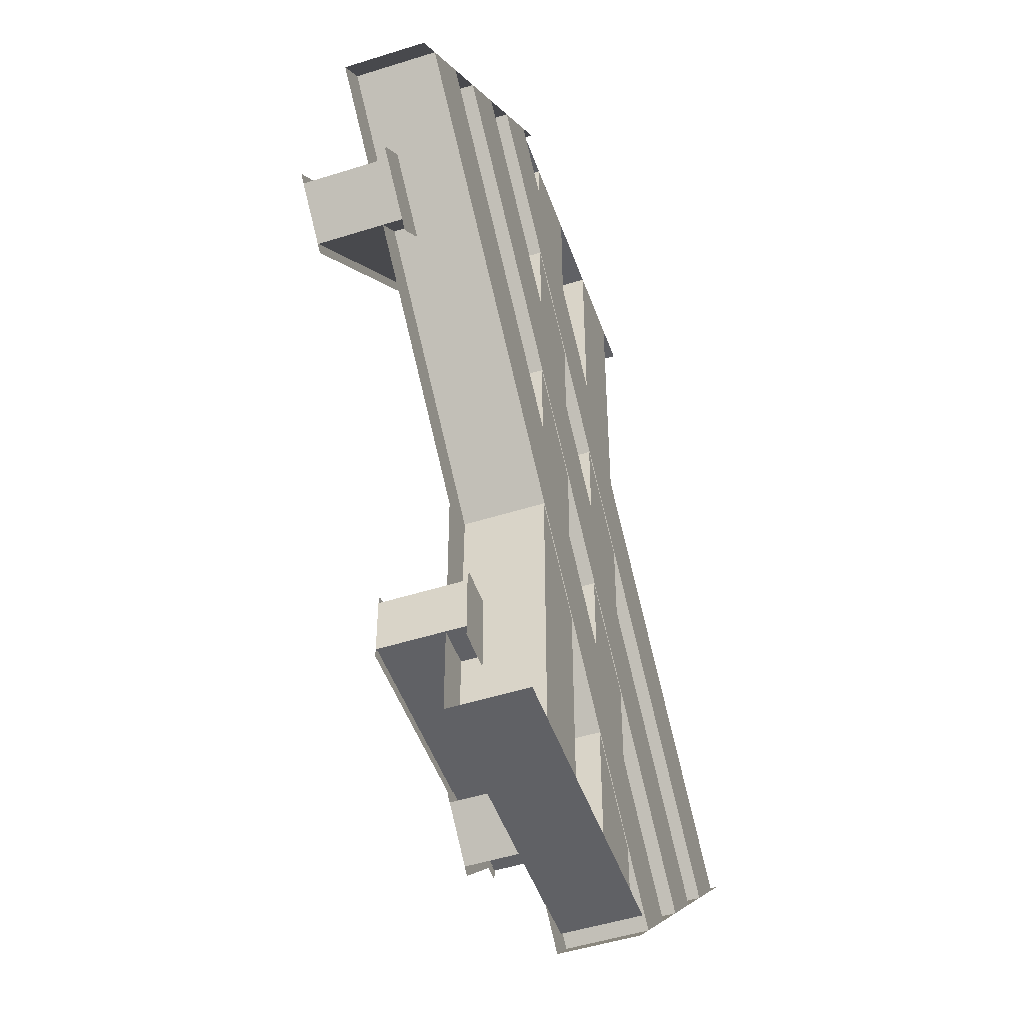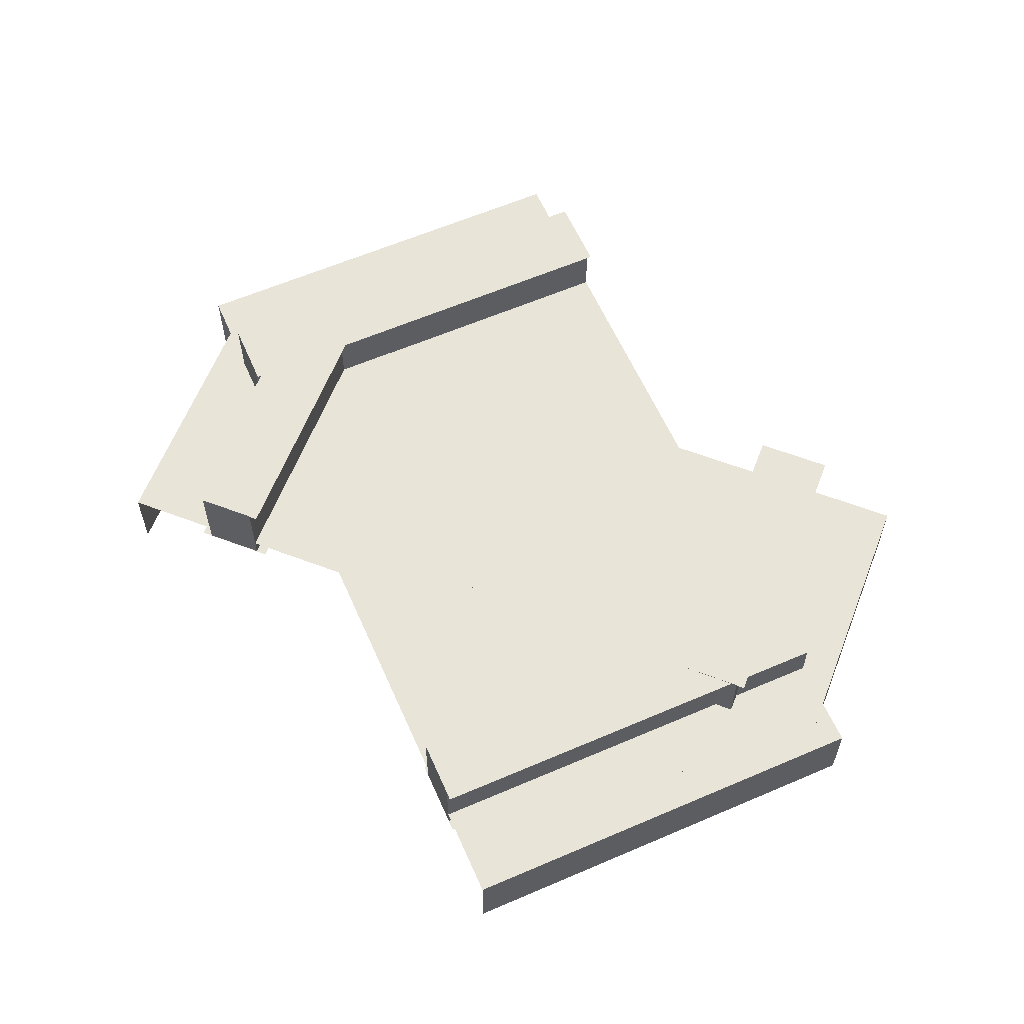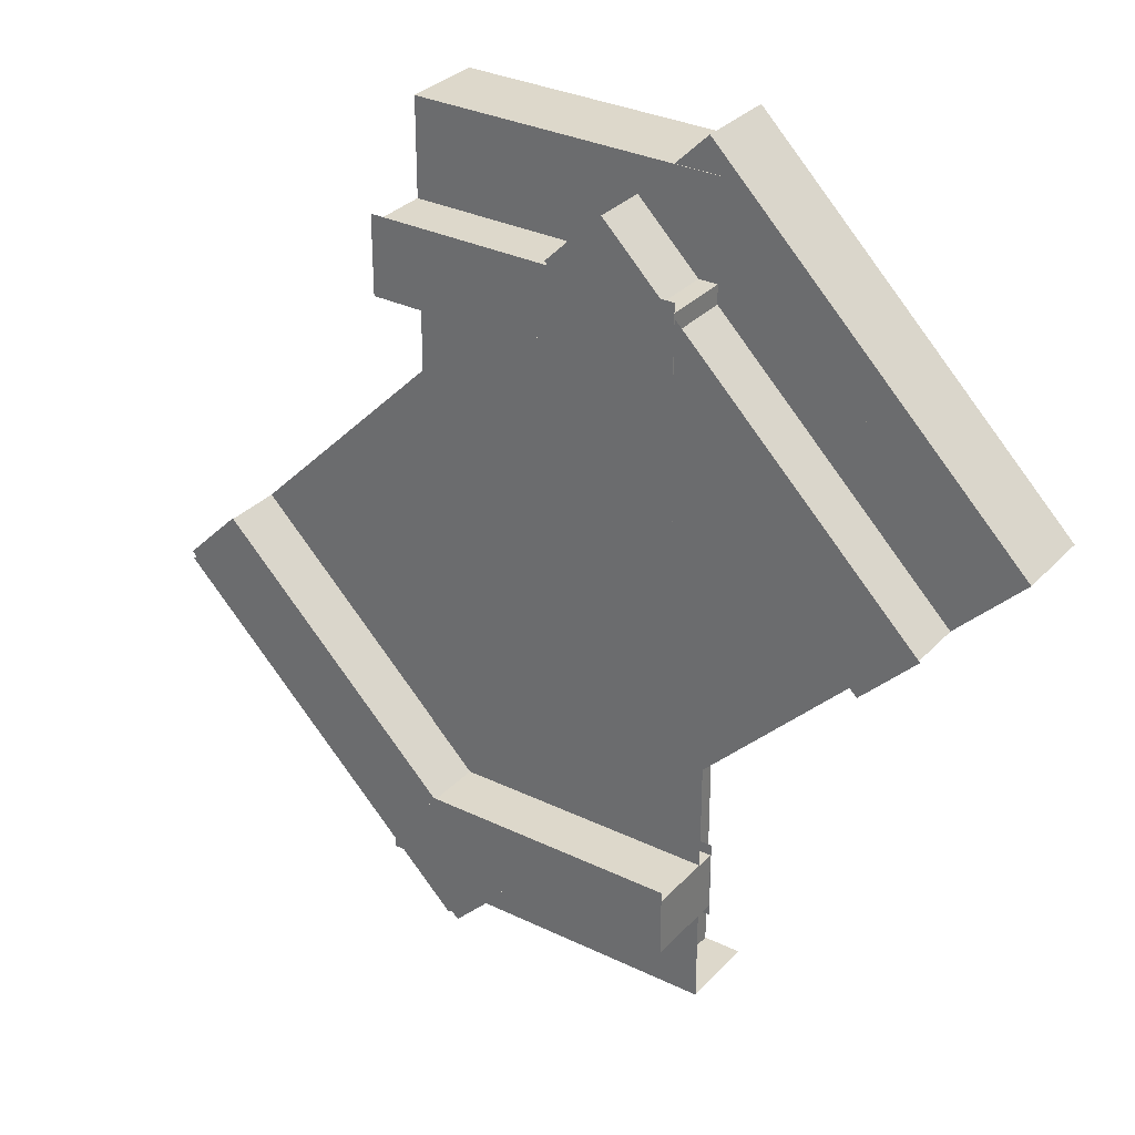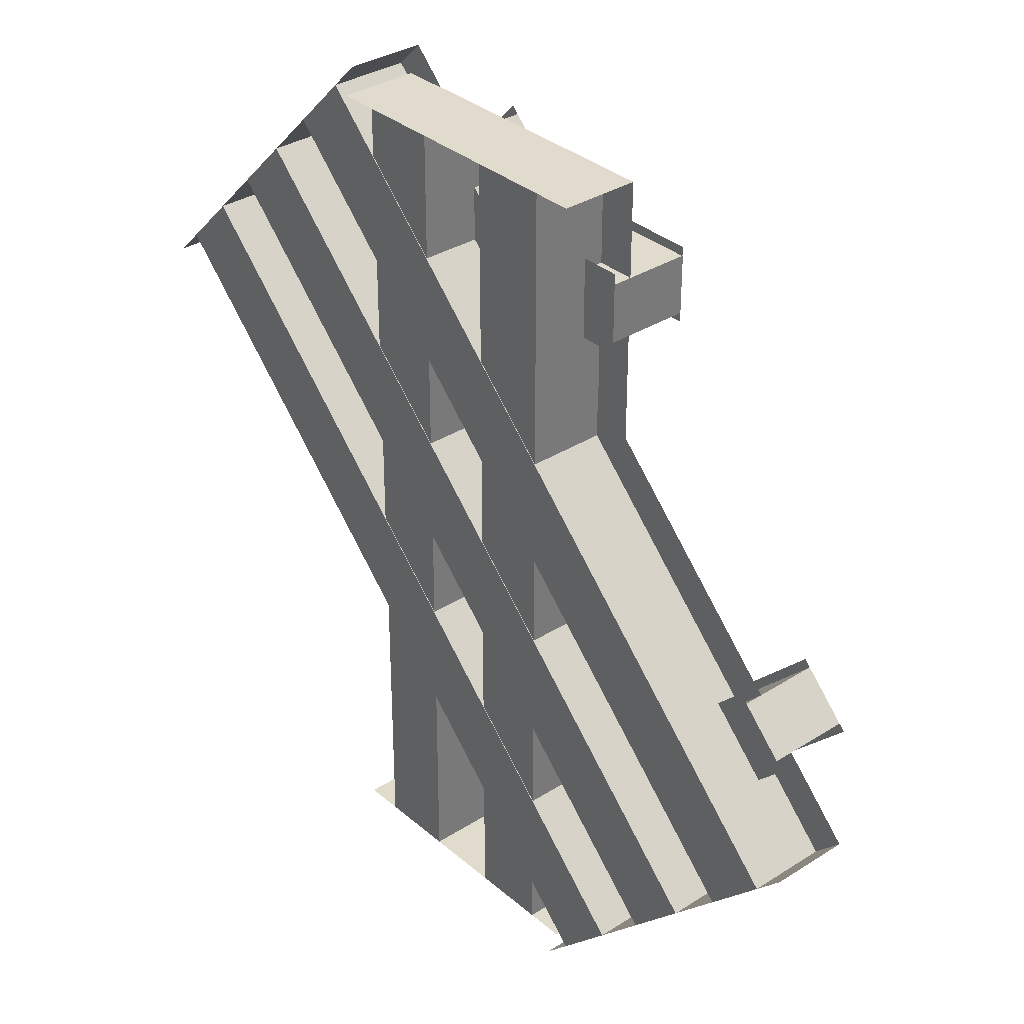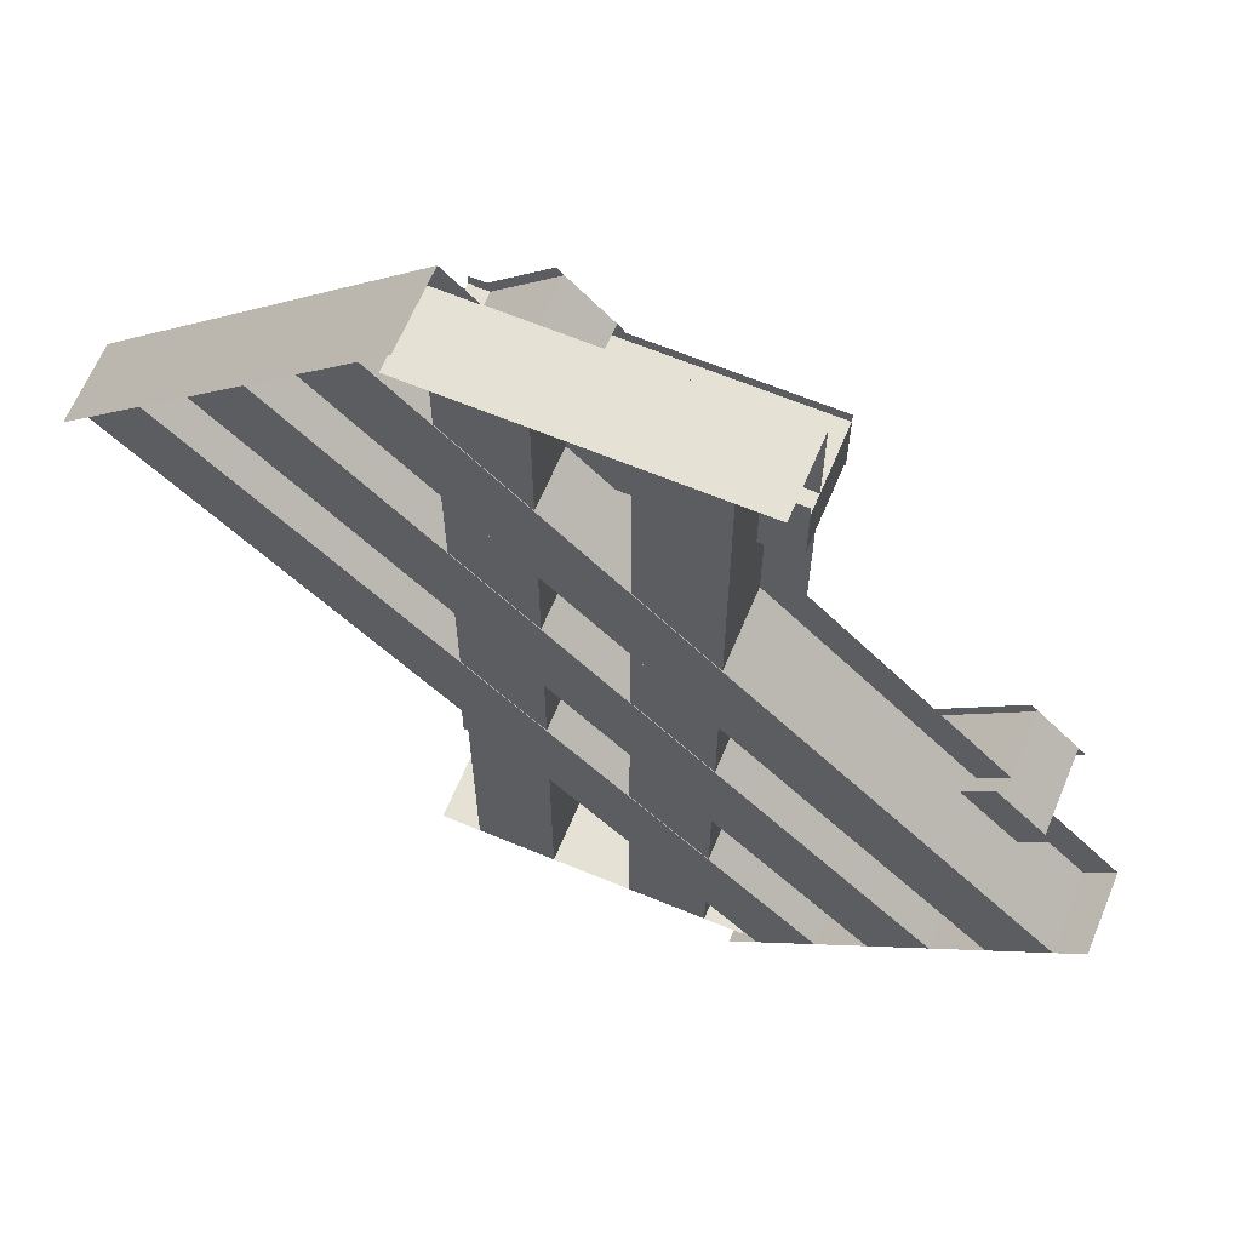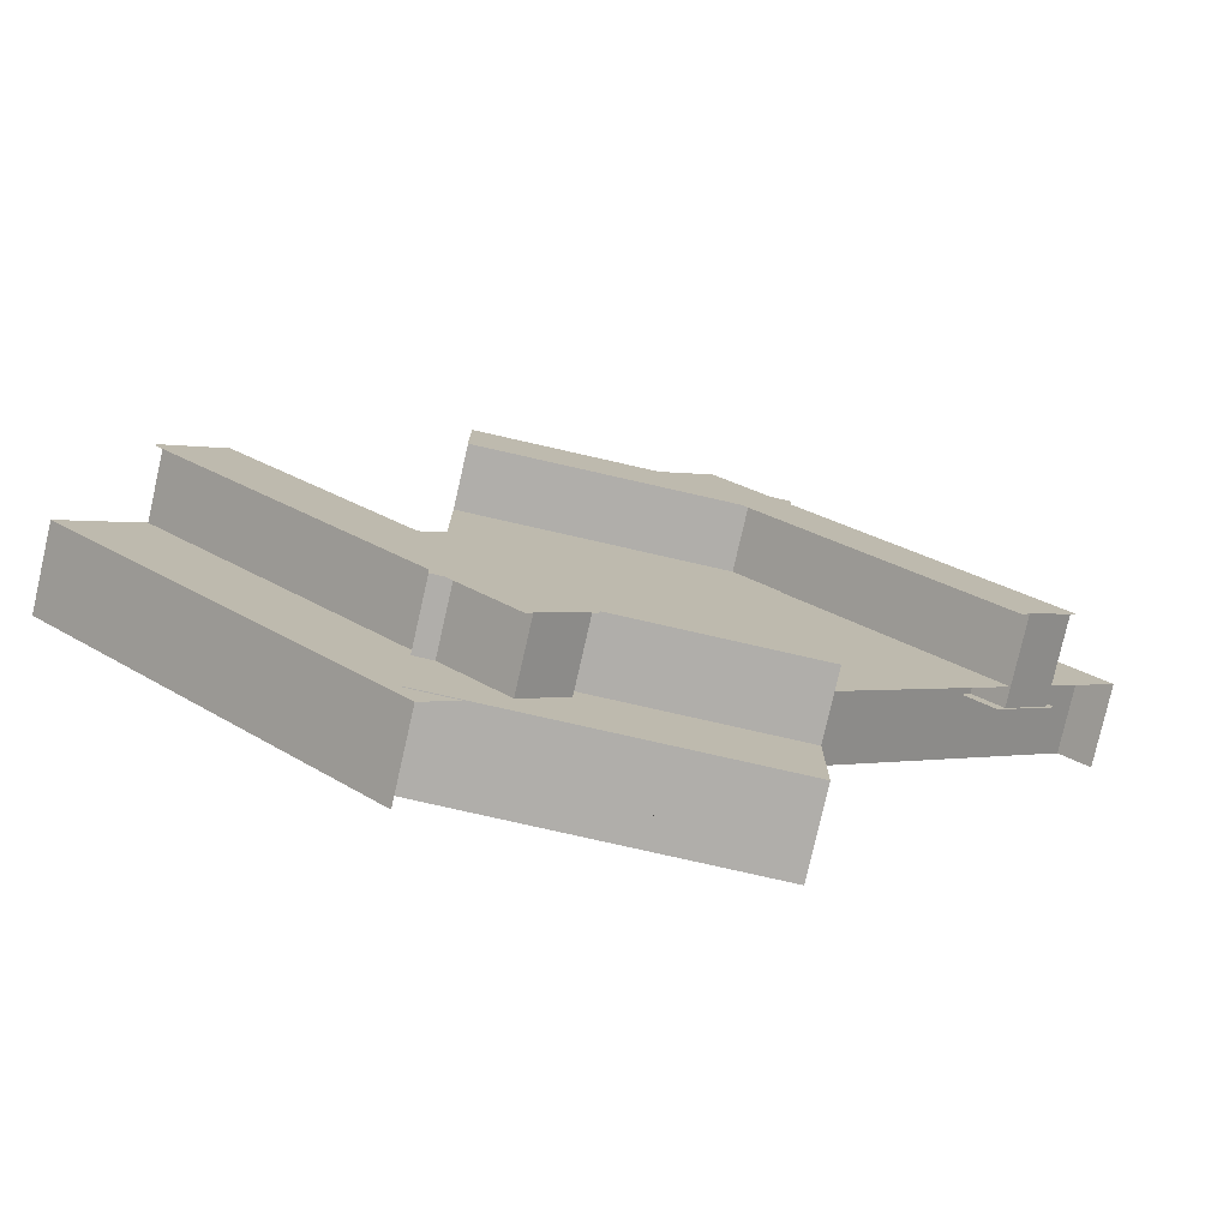
<metadata>
{"format":"obj","ext":"obj","renderer":"f3d","projection":"perspective","resolution":1024,"background":"white","views":[{"elev":-49.5,"azim":-70.7,"up":"+Z"},{"elev":60.5,"azim":-68.8,"up":"+Y"},{"elev":31.2,"azim":-145.4,"up":"+Z"},{"elev":33.8,"azim":49.1,"up":"+Z"},{"elev":64.7,"azim":22.7,"up":"+Z"},{"elev":-77.7,"azim":167.2,"up":"+Z"}]}
</metadata>
<code>
o cube1
v 1.558 0.1281 -0.3817
v 1.382 0.1281 -0.5585
v 1.558 -0.1281 -0.3817
v 1.382 -0.1281 -0.5585
v 0.4116 0.1281 0.4116
v 0.5884 0.1281 0.5884
v 0.4116 -0.1281 0.4116
v 0.5884 -0.1281 0.5884
f 4 7 5 2
f 8 3 1 6
f 7 4 3 8
o cube2
v 1.227 0.1281 -0.7131
v 1.05 0.1281 -0.8899
v 1.227 -0.1281 -0.7131
v 1.05 -0.1281 -0.8899
v 0.08016 0.1281 0.08016
v 0.2569 0.1281 0.2569
v 0.08016 -0.1281 0.08016
v 0.2569 -0.1281 0.2569
f 12 15 13 10
f 16 11 9 14
f 15 12 11 16
o cube3
v 0.5884 0.1281 0.5884
v 0.4116 0.1281 0.4116
v 0.5884 -0.1281 0.5884
v 0.4116 -0.1281 0.4116
v -0.5585 0.1281 1.382
v -0.3817 0.1281 1.558
v -0.5585 -0.1281 1.382
v -0.3817 -0.1281 1.558
f 20 23 21 18
f 24 19 17 22
f 23 20 19 24
o cube5
v 1.89 0.1281 -0.05022
v 1.713 0.1281 -0.227
v 1.89 -0.1281 -0.05022
v 1.713 -0.1281 -0.227
v 0.7431 0.1281 0.7431
v 0.9198 0.1281 0.9198
v 0.7431 -0.1281 0.7431
v 0.9198 -0.1281 0.9198
f 28 31 29 26
f 32 27 25 30
f 31 28 27 32
o cube4
v 0.9198 0.1281 0.9198
v 0.7431 0.1281 0.7431
v 0.9198 -0.1281 0.9198
v 0.7431 -0.1281 0.7431
v -0.227 0.1281 1.713
v -0.05022 0.1281 1.89
v -0.227 -0.1281 1.713
v -0.05022 -0.1281 1.89
f 36 39 37 34
f 40 35 33 38
f 39 36 35 40
o cube6
v 0.2569 0.1281 0.2569
v 0.08016 0.1281 0.08016
v 0.2569 -0.1281 0.2569
v 0.08016 -0.1281 0.08016
v -0.8899 0.1281 1.05
v -0.7131 0.1281 1.227
v -0.8899 -0.1281 1.05
v -0.7131 -0.1281 1.227
f 44 47 45 42
f 48 43 41 46
f 47 44 43 48
o cube7
v 0.3453 0.1281 0.3453
v -0.008233 0.1281 -0.008233
v 0.3453 -0.1281 0.3453
v -0.008233 -0.1281 -0.008233
v -0.9783 0.1281 0.9618
v -0.6247 0.1281 1.315
v -0.9783 -0.1281 0.9618
v -0.6247 -0.1281 1.315
f 55 56 54 53
f 54 49 50 53
o cube8
v 0.6768 0.1281 0.6768
v 0.3232 0.1281 0.3232
v 0.6768 -0.1281 0.6768
v 0.3232 -0.1281 0.3232
v -0.6468 0.1281 1.293
v -0.2933 0.1281 1.647
v -0.6468 -0.1281 1.293
v -0.2933 -0.1281 1.647
f 63 64 62 61
f 62 57 58 61
o cube9
v 1.008 0.1281 1.008
v 0.6547 0.1281 0.6547
v 1.008 -0.1281 1.008
v 0.6547 -0.1281 0.6547
v -0.3154 0.1281 1.625
v 0.03817 0.1281 1.978
v -0.3154 -0.1281 1.625
v 0.03817 -0.1281 1.978
f 71 72 70 69
f 70 65 66 69
o cube10
v 1.315 0.1281 -0.6247
v 0.9618 0.1281 -0.9783
v 1.315 -0.1281 -0.6247
v 0.9618 -0.1281 -0.9783
v -0.008233 0.1281 -0.008233
v 0.3453 0.1281 0.3453
v -0.008233 -0.1281 -0.008233
v 0.3453 -0.1281 0.3453
f 75 76 74 73
f 78 73 74 77
o cube11
v 1.647 0.1281 -0.2933
v 1.293 0.1281 -0.6468
v 1.647 -0.1281 -0.2933
v 1.293 -0.1281 -0.6468
v 0.3232 0.1281 0.3232
v 0.6768 0.1281 0.6768
v 0.3232 -0.1281 0.3232
v 0.6768 -0.1281 0.6768
f 83 84 82 81
f 86 81 82 85
o cube12
v 1.978 0.1281 0.03817
v 1.625 0.1281 -0.3154
v 1.978 -0.1281 0.03817
v 1.625 -0.1281 -0.3154
v 0.6547 0.1281 0.6547
v 1.008 0.1281 1.008
v 0.6547 -0.1281 0.6547
v 1.008 -0.1281 1.008
f 91 92 90 89
f 94 89 90 93
o rail1
v 1.784 0.06563 0.2326
v 0.7674 0.06563 -0.7838
v 1.784 0.0625 0.2326
v 0.7674 0.0625 -0.7838
v 0.5818 0.06563 -0.5982
v 1.598 0.06563 0.4182
v 0.5818 0.0625 -0.5982
v 1.598 0.0625 0.4182
f 102 97 98 101
f 103 100 99 104
o rail2
v 1.779 0.3406 0.237
v 0.763 0.3406 -0.7794
v 1.779 0.3375 0.237
v 0.763 0.3375 -0.7794
v 0.5862 0.3406 -0.6026
v 1.603 0.3406 0.4138
v 0.5862 0.3375 -0.6026
v 1.603 0.3375 0.4138
f 110 105 106 109
f 111 108 107 112
o rail3
v 1.76 0.3406 0.2569
v 0.7431 0.3406 -0.7595
v 1.76 0.06563 0.2569
v 0.7431 0.06563 -0.7595
v 0.6061 0.3406 -0.6225
v 1.623 0.3406 0.3939
v 0.6061 0.06563 -0.6225
v 1.623 0.06563 0.3939
f 116 119 117 114
f 115 116 114 113
f 120 115 113 118
f 119 120 118 117
o rail4
v 0.4138 0.3406 1.603
v -0.6026 0.3406 0.5862
v 0.4138 0.3375 1.603
v -0.6026 0.3375 0.5862
v -0.7794 0.3406 0.763
v 0.237 0.3406 1.779
v -0.7794 0.3375 0.763
v 0.237 0.3375 1.779
f 126 121 122 125
f 127 124 123 128
o rail5
v 0.3939 0.3406 1.623
v -0.6225 0.3406 0.6061
v 0.3939 0.06563 1.623
v -0.6225 0.06563 0.6061
v -0.7595 0.3406 0.7431
v 0.2569 0.3406 1.76
v -0.7595 0.06563 0.7431
v 0.2569 0.06563 1.76
f 132 135 133 130
f 131 132 130 129
f 136 131 129 134
f 135 136 134 133
o rail6
v 0.4182 0.06563 1.598
v -0.5982 0.06563 0.5818
v 0.4182 0.0625 1.598
v -0.5982 0.0625 0.5818
v -0.7838 0.06563 0.7674
v 0.2326 0.06563 1.784
v -0.7838 0.0625 0.7674
v 0.2326 0.0625 1.784
f 142 137 138 141
f 143 140 139 144
o tie6a
v 1 0.06758 1.597
v 1 0.06758 1.334
v 1 0.06445 1.597
v 1 0.06445 1.334
v 0 0.06758 1.334
v 0 0.06758 1.597
v 0 0.06445 1.334
v 0 0.06445 1.597
f 150 145 146 149
f 151 148 147 152
o cube1a
v 0.875 0.1301 0.5
v 0.875 0.1301 -0.8719
v 0.875 -0.1262 0.5
v 0.875 -0.1262 -0.8719
v 0.625 0.1301 -0.8719
v 0.625 0.1301 0.5
v 0.625 -0.1262 -0.8719
v 0.625 -0.1262 0.5
f 155 156 154 153
f 159 160 158 157
f 159 156 155 160
o cube2a
v 0.375 0.1301 0.5
v 0.375 0.1301 -0.8719
v 0.375 -0.1262 0.5
v 0.375 -0.1262 -0.8719
v 0.125 0.1301 -0.8719
v 0.125 0.1301 0.5
v 0.125 -0.1262 -0.8719
v 0.125 -0.1262 0.5
f 163 164 162 161
f 167 168 166 165
f 167 164 163 168
o cube3a
v 0.875 0.1301 1.872
v 0.875 0.1301 0.5
v 0.875 -0.1262 1.872
v 0.875 -0.1262 0.5
v 0.625 0.1301 0.5
v 0.625 0.1301 1.872
v 0.625 -0.1262 0.5
v 0.625 -0.1262 1.872
f 171 172 170 169
f 175 176 174 173
f 175 172 171 176
o cube4a
v 0.375 0.1301 1.872
v 0.375 0.1301 0.5
v 0.375 -0.1262 1.872
v 0.375 -0.1262 0.5
v 0.125 0.1301 0.5
v 0.125 0.1301 1.872
v 0.125 -0.1262 0.5
v 0.125 -0.1262 1.872
f 179 180 178 177
f 183 184 182 181
f 183 180 179 184
o cube5a
v 1 0.1301 1.872
v 1 0.1301 0.5
v 1 -0.1262 1.872
v 1 -0.1262 0.5
v 0 0.1301 0.5
v 0 0.1301 1.872
v 0 -0.1262 0.5
v 0 -0.1262 1.872
f 192 187 185 190
f 190 185 186 189
o cube6a
v 1 0.1301 0.5
v 1 0.1301 -0.8719
v 1 -0.1262 0.5
v 1 -0.1262 -0.8719
v 0 0.1301 -0.8719
v 0 0.1301 0.5
v 0 -0.1262 -0.8719
v 0 -0.1262 0.5
f 196 199 197 194
f 198 193 194 197
o tie1a
v 1 0.06758 -0.3344
v 1 0.06758 -0.5969
v 1 0.06445 -0.3344
v 1 0.06445 -0.5969
v 0 0.06758 -0.5969
v 0 0.06758 -0.3344
v 0 0.06445 -0.5969
v 0 0.06445 -0.3344
f 206 201 202 205
f 207 204 203 208
o tie2a
v 1 0.3426 -0.3406
v 1 0.3426 -0.5906
v 1 0.3395 -0.3406
v 1 0.3395 -0.5906
v 0 0.3426 -0.5906
v 0 0.3426 -0.3406
v 0 0.3395 -0.5906
v 0 0.3395 -0.3406
f 214 209 210 213
f 215 212 211 216
o tie3a
v 1 0.3426 -0.3688
v 1 0.3426 -0.5625
v 1 0.06758 -0.3688
v 1 0.06758 -0.5625
v 0 0.3426 -0.5625
v 0 0.3426 -0.3688
v 0 0.06758 -0.5625
v 0 0.06758 -0.3688
f 220 223 221 218
f 219 220 218 217
f 224 219 217 222
f 223 224 222 221
o tie4a
v 1 0.3426 1.591
v 1 0.3426 1.341
v 1 0.3395 1.591
v 1 0.3395 1.341
v 0 0.3426 1.341
v 0 0.3426 1.591
v 0 0.3395 1.341
v 0 0.3395 1.591
f 230 225 226 229
f 231 228 227 232
o tie5a
v 1 0.3426 1.562
v 1 0.3426 1.369
v 1 0.06758 1.562
v 1 0.06758 1.369
v 0 0.3426 1.369
v 0 0.3426 1.562
v 0 0.06758 1.369
v 0 0.06758 1.562
f 236 239 237 234
f 235 236 234 233
f 240 235 233 238
f 239 240 238 237

</code>
